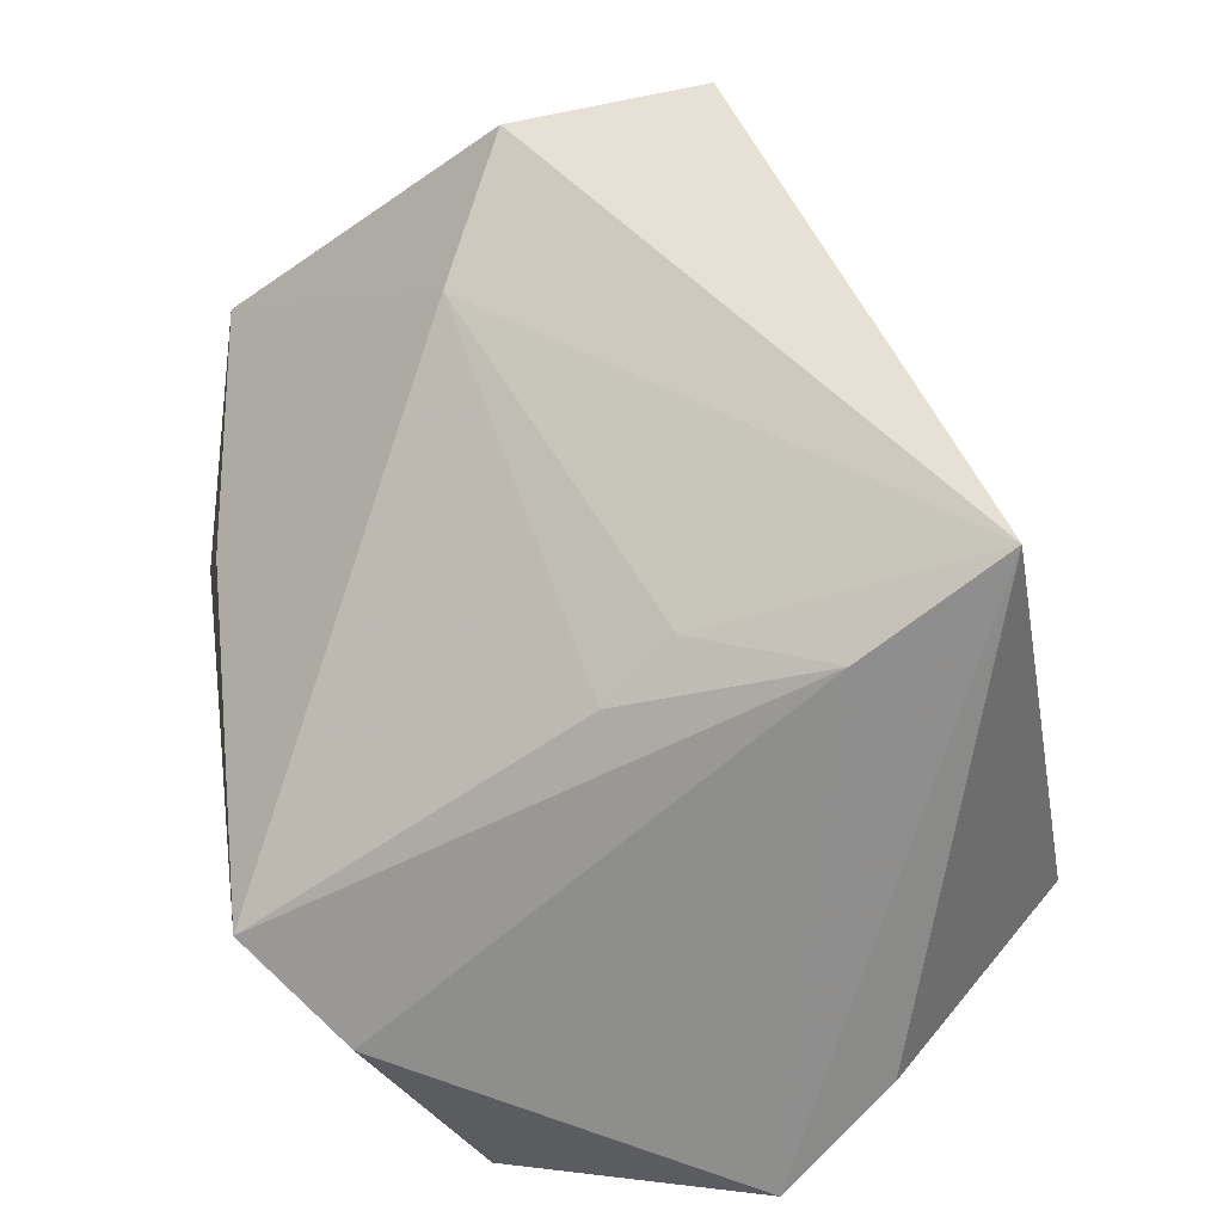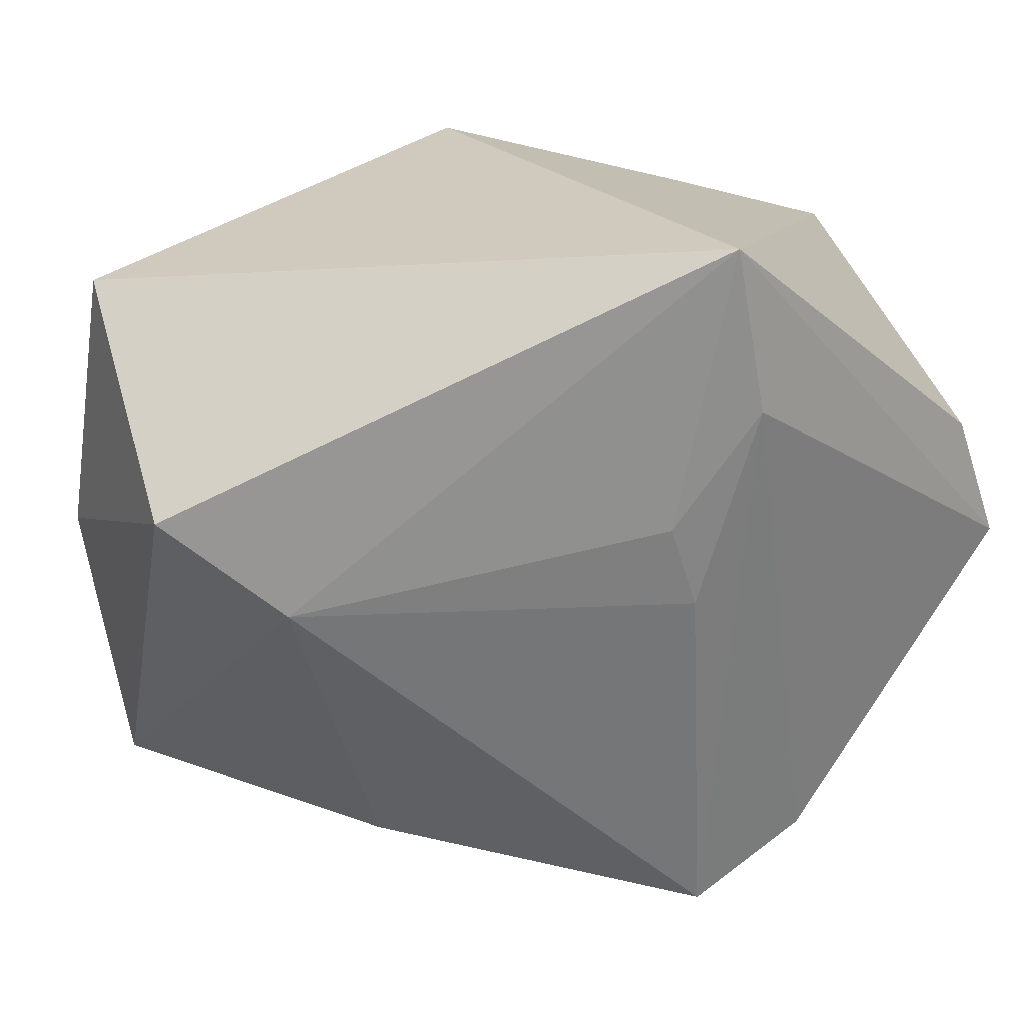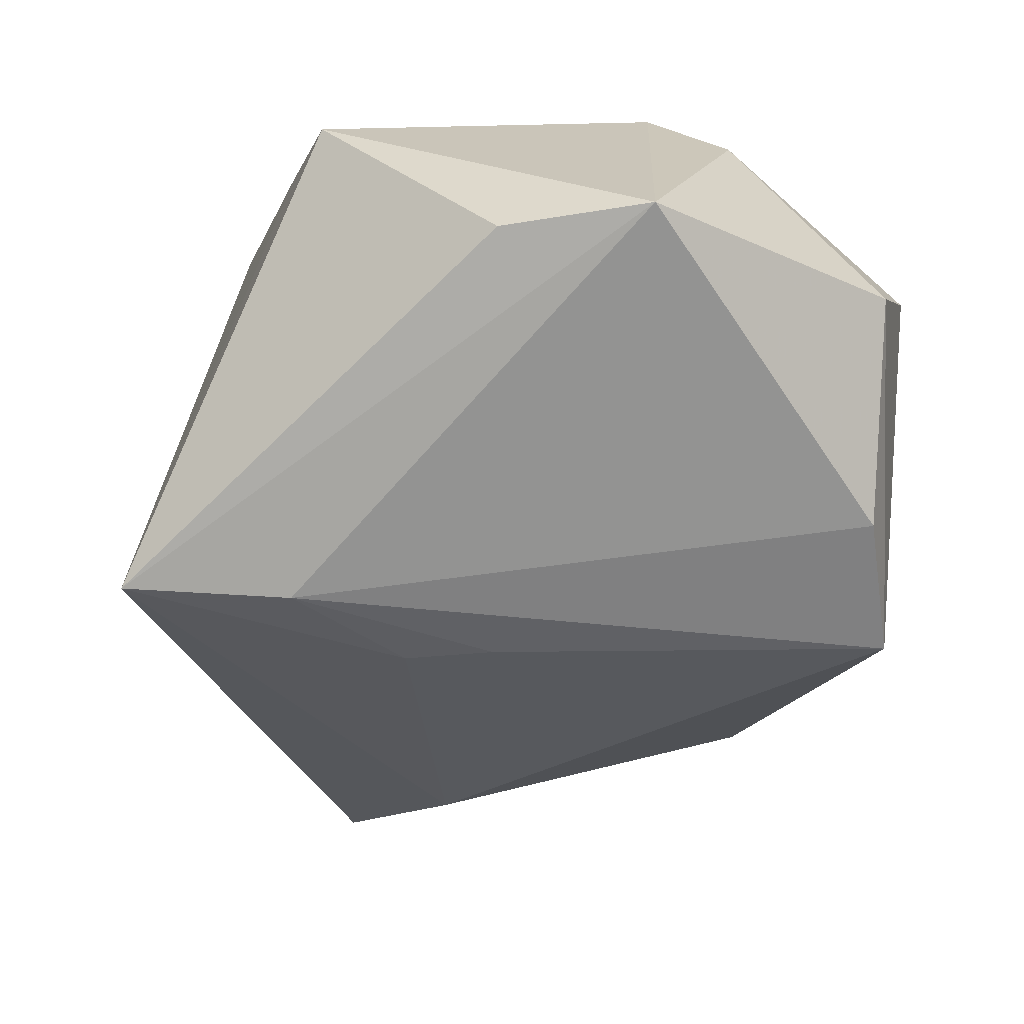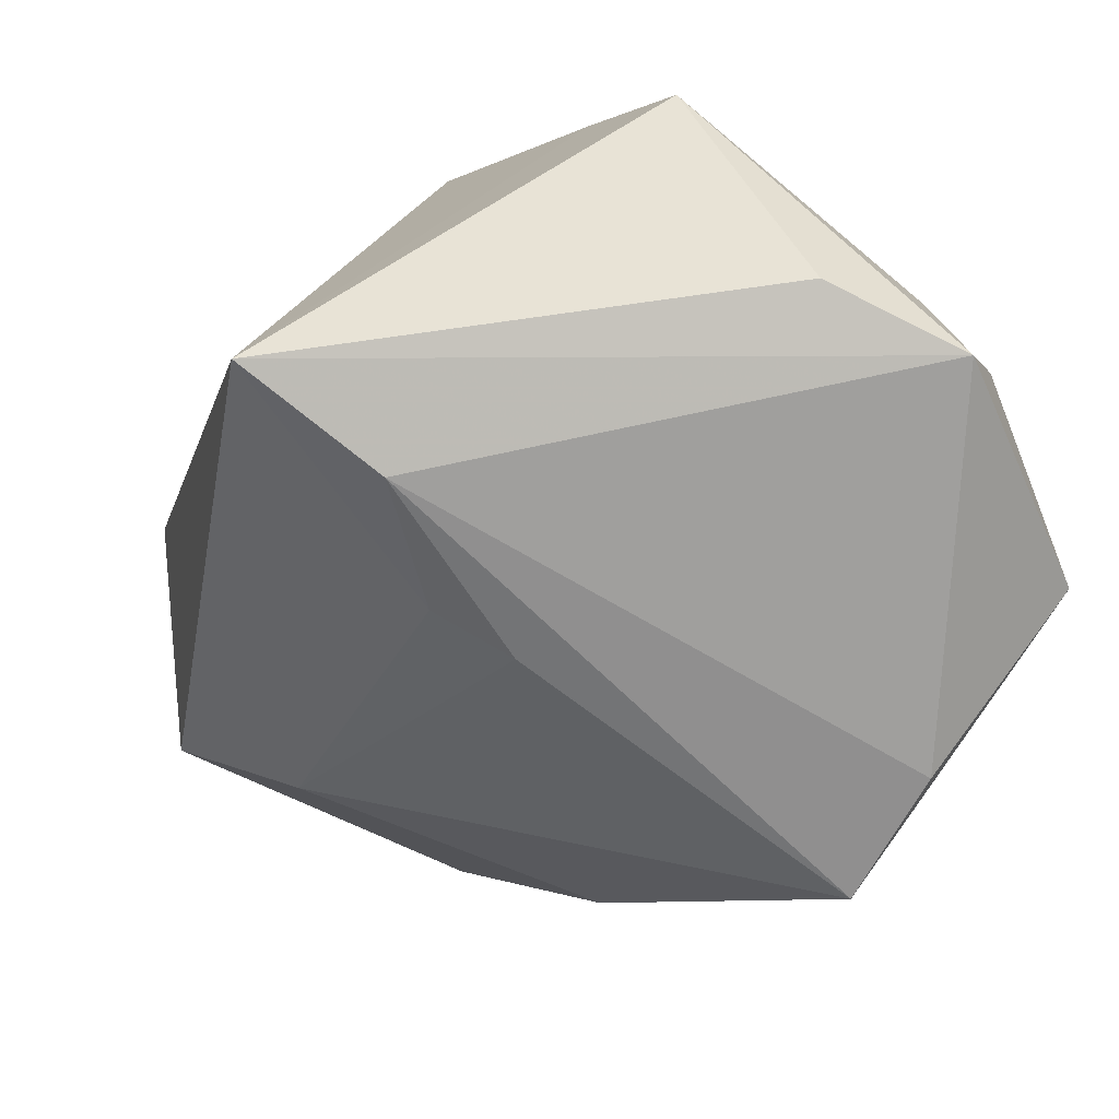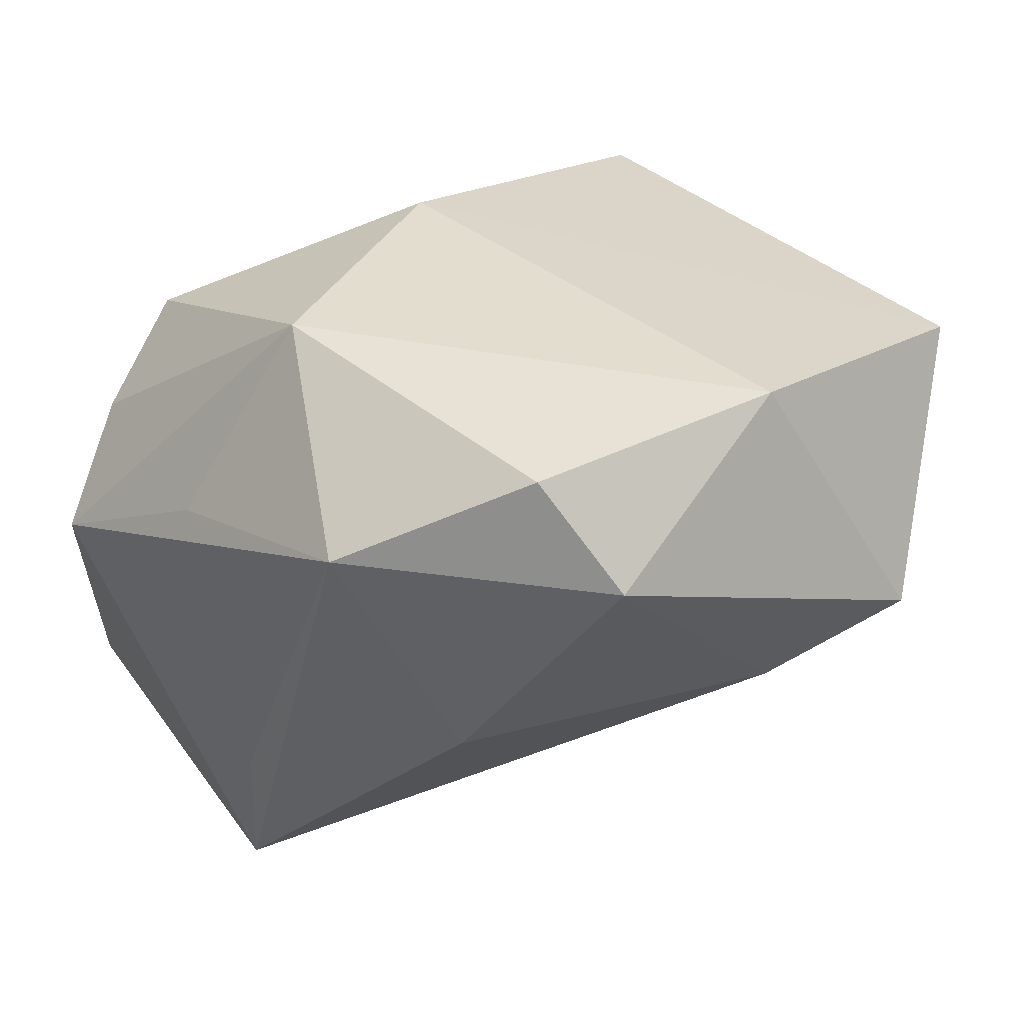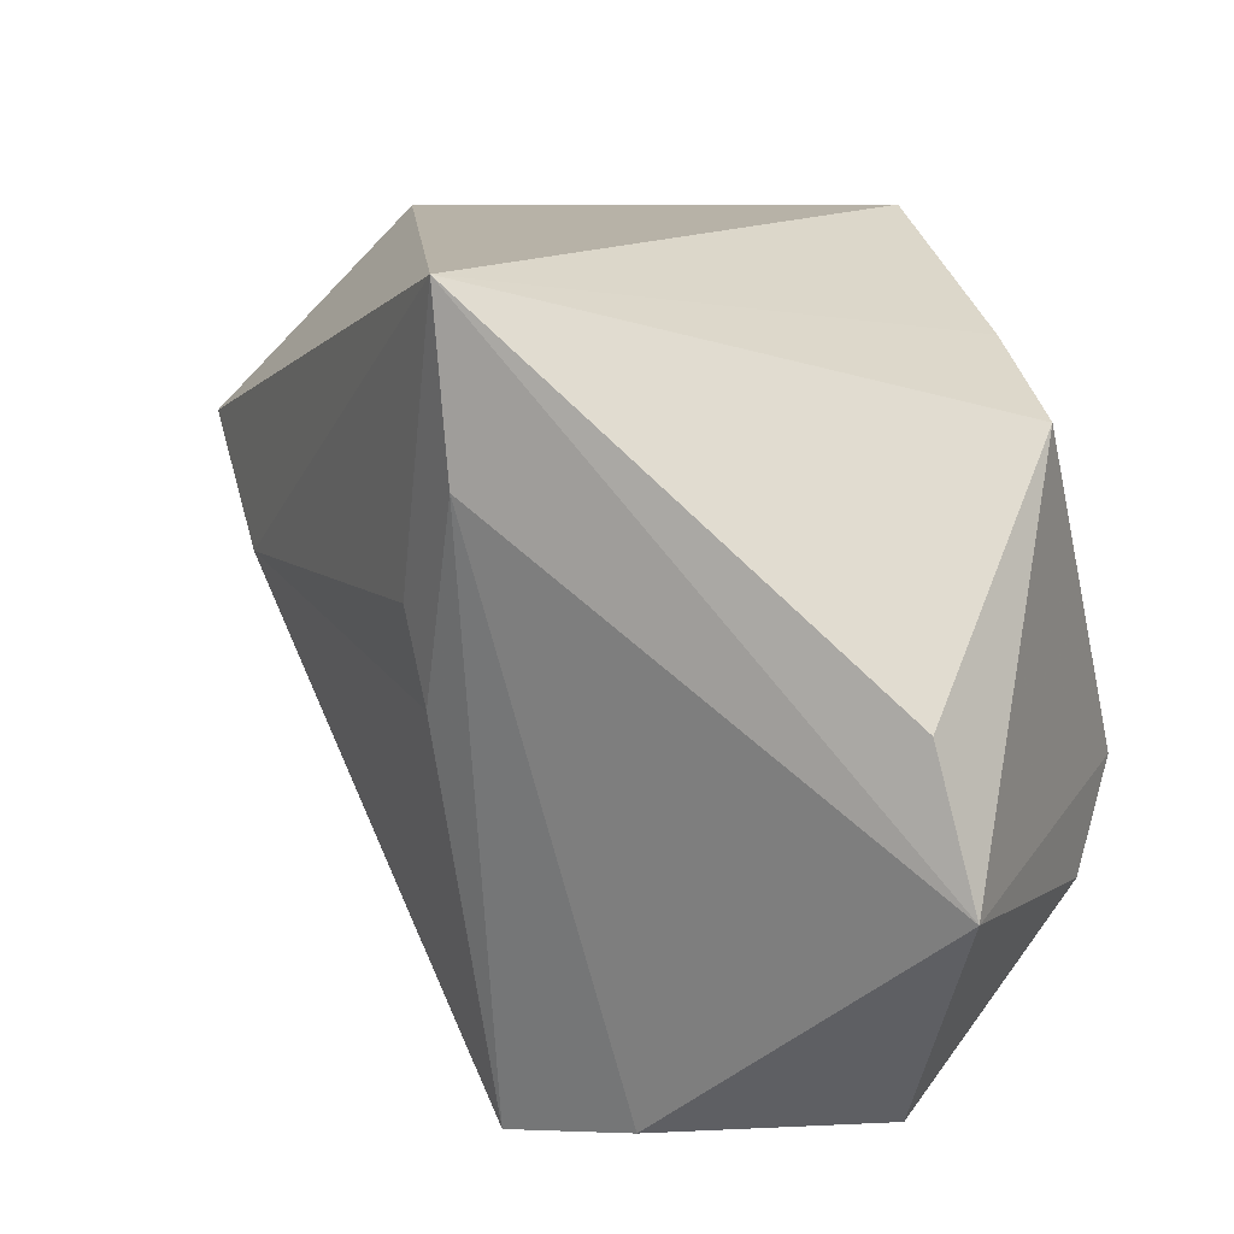
<metadata>
{"format":"obj","ext":"obj","renderer":"f3d","projection":"perspective","resolution":1024,"background":"white","views":[{"elev":-65.3,"azim":118.4,"up":"+Z"},{"elev":26.3,"azim":133.2,"up":"+Y"},{"elev":-69.6,"azim":-98.4,"up":"+Z"},{"elev":-76.2,"azim":-135.0,"up":"+Z"},{"elev":35.9,"azim":46.1,"up":"+Z"},{"elev":20.8,"azim":-156.6,"up":"+Y"}]}
</metadata>
<code>
v -0.03668 0.02624 -0.008791
v 0.03794 0.002074 0.03039
v -0.0006961 -0.02406 0.03186
v 0.01859 -0.03645 0.02002
v 0.003828 0.02255 -0.03324
v -0.01198 0.002831 0.03077
v 0.006057 0.03905 -0.03134
v -0.03316 0.01623 0.004138
v 0.008262 0.002285 -0.02949
v 0.03897 0.003447 -0.004042
v 0.01076 0.01076 -0.02826
v -0.01264 0.03448 0.02489
v 0.003923 -0.0367 -0.01384
v -0.03105 -0.03035 -0.0224
v -0.02783 -0.0282 0.01173
v 0.03268 -0.02348 0.02985
v 0.02649 -0.02743 -0.002574
v -0.02924 -0.01878 0.02025
v -0.03481 0.008094 -0.03135
v 0.04078 -0.02031 0.01988
v -0.03956 -0.005683 -0.03324
v -0.03956 -0.01506 -0.003367
v -0.03956 -0.007074 0.005391
v -0.005361 -0.0352 0.0129
v -0.01049 -0.0322 -0.02992
v -0.02467 -0.03701 0.001809
v 0.03703 0.02986 0.02543
v -0.02829 0.02922 0.004074
v 0.04746 0.01353 0.004747
v 0.003144 -0.03646 -0.0273
f 10 7 29
f 7 27 29
f 10 30 9
f 7 21 19
f 12 27 7
f 12 6 27
f 18 6 12
f 17 30 10
f 17 4 30
f 2 29 27
f 27 6 2
f 21 14 22
f 25 14 21
f 30 14 25
f 11 7 10
f 10 9 11
f 7 19 1
f 1 19 21
f 3 4 16
f 3 6 18
f 16 2 3
f 3 2 6
f 20 2 16
f 29 2 20
f 16 4 20
f 4 17 20
f 10 29 20
f 20 17 10
f 18 22 15
f 15 3 18
f 5 9 30
f 30 25 5
f 7 11 5
f 5 11 9
f 5 21 7
f 5 25 21
f 28 12 7
f 7 1 28
f 21 22 23
f 23 1 21
f 23 22 18
f 18 12 23
f 26 14 30
f 3 15 26
f 26 22 14
f 26 15 22
f 8 28 1
f 1 23 8
f 12 28 8
f 8 23 12
f 30 4 13
f 13 26 30
f 4 26 13
f 4 3 24
f 24 26 4
f 3 26 24

</code>
